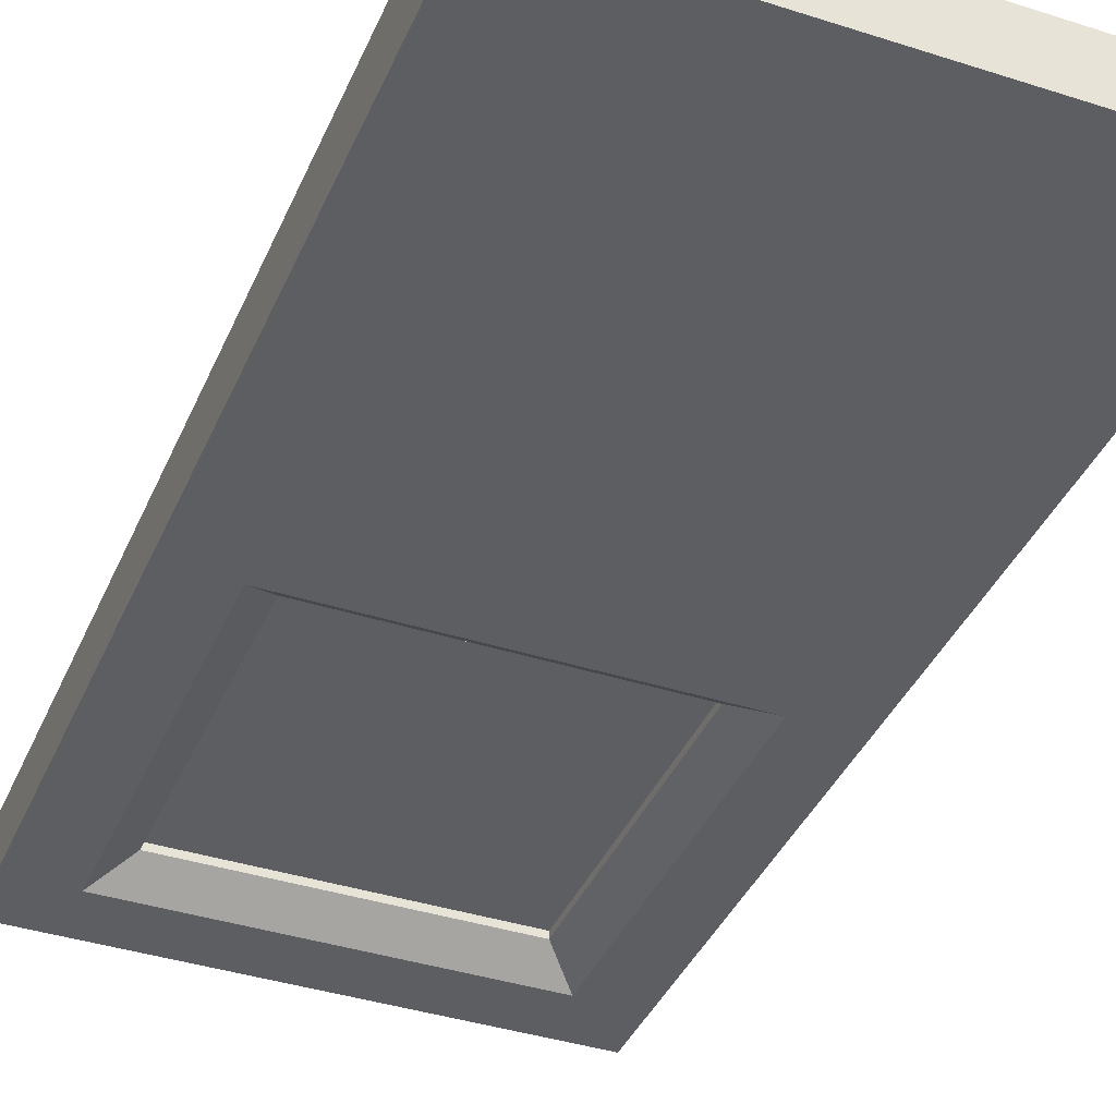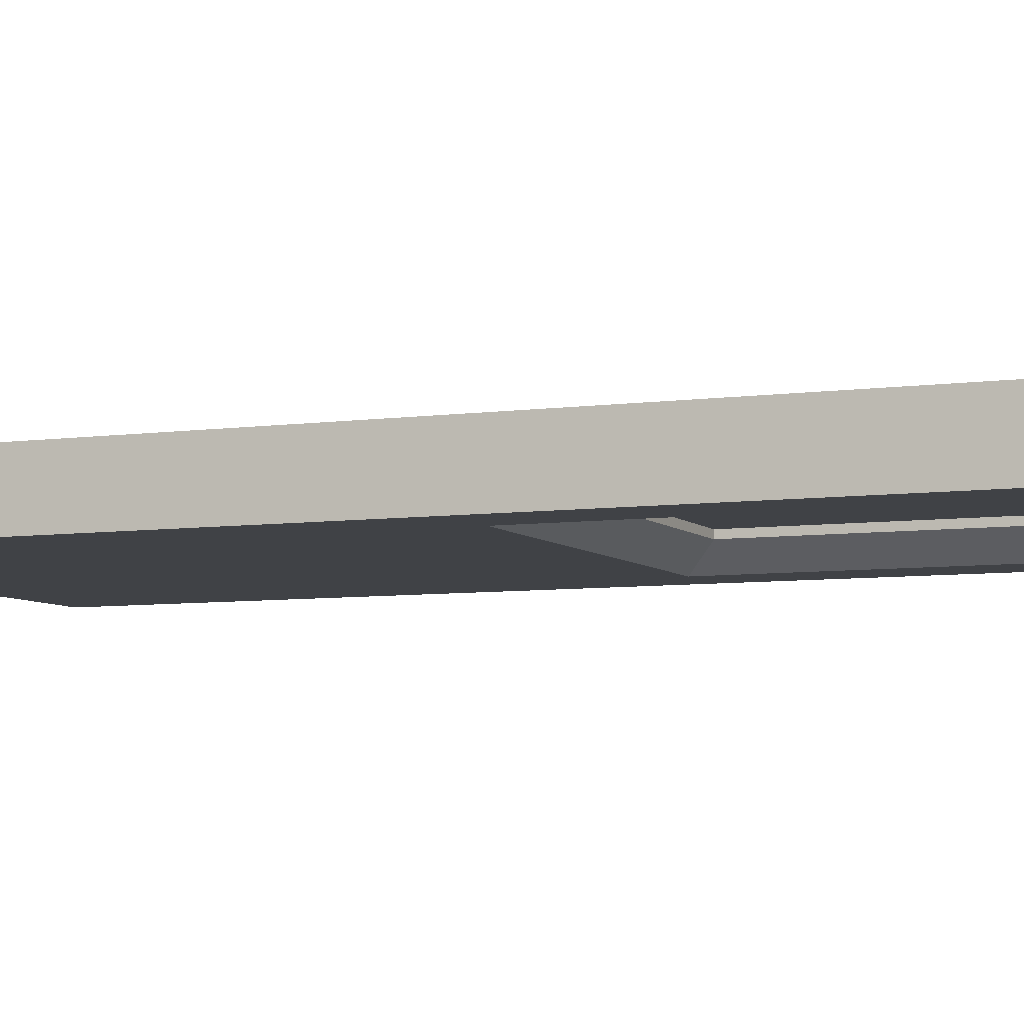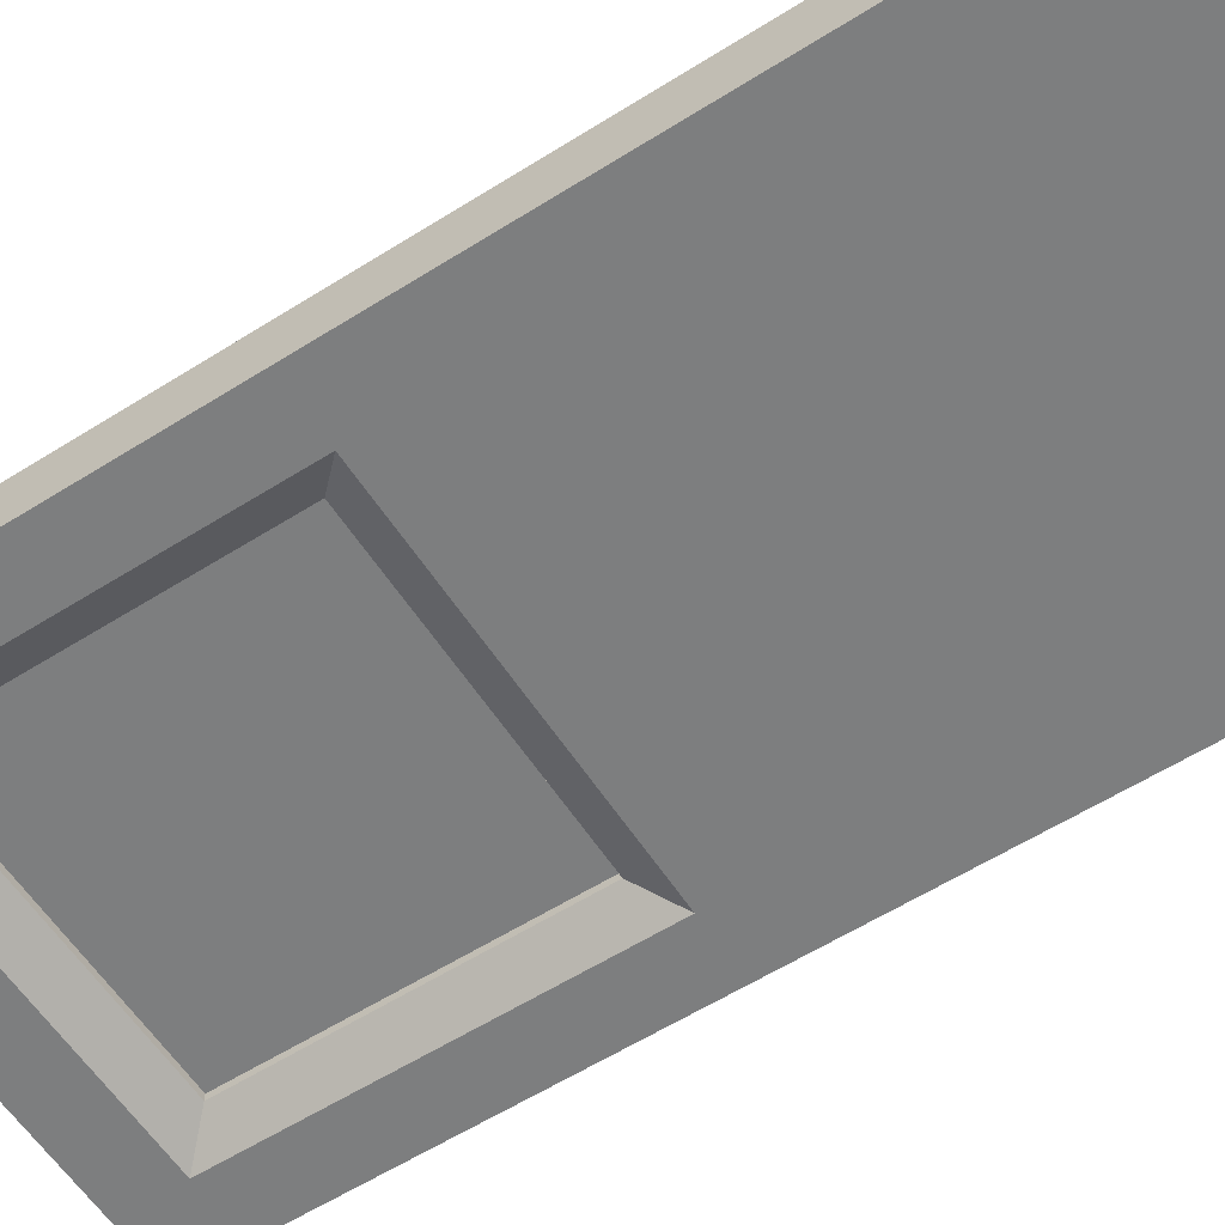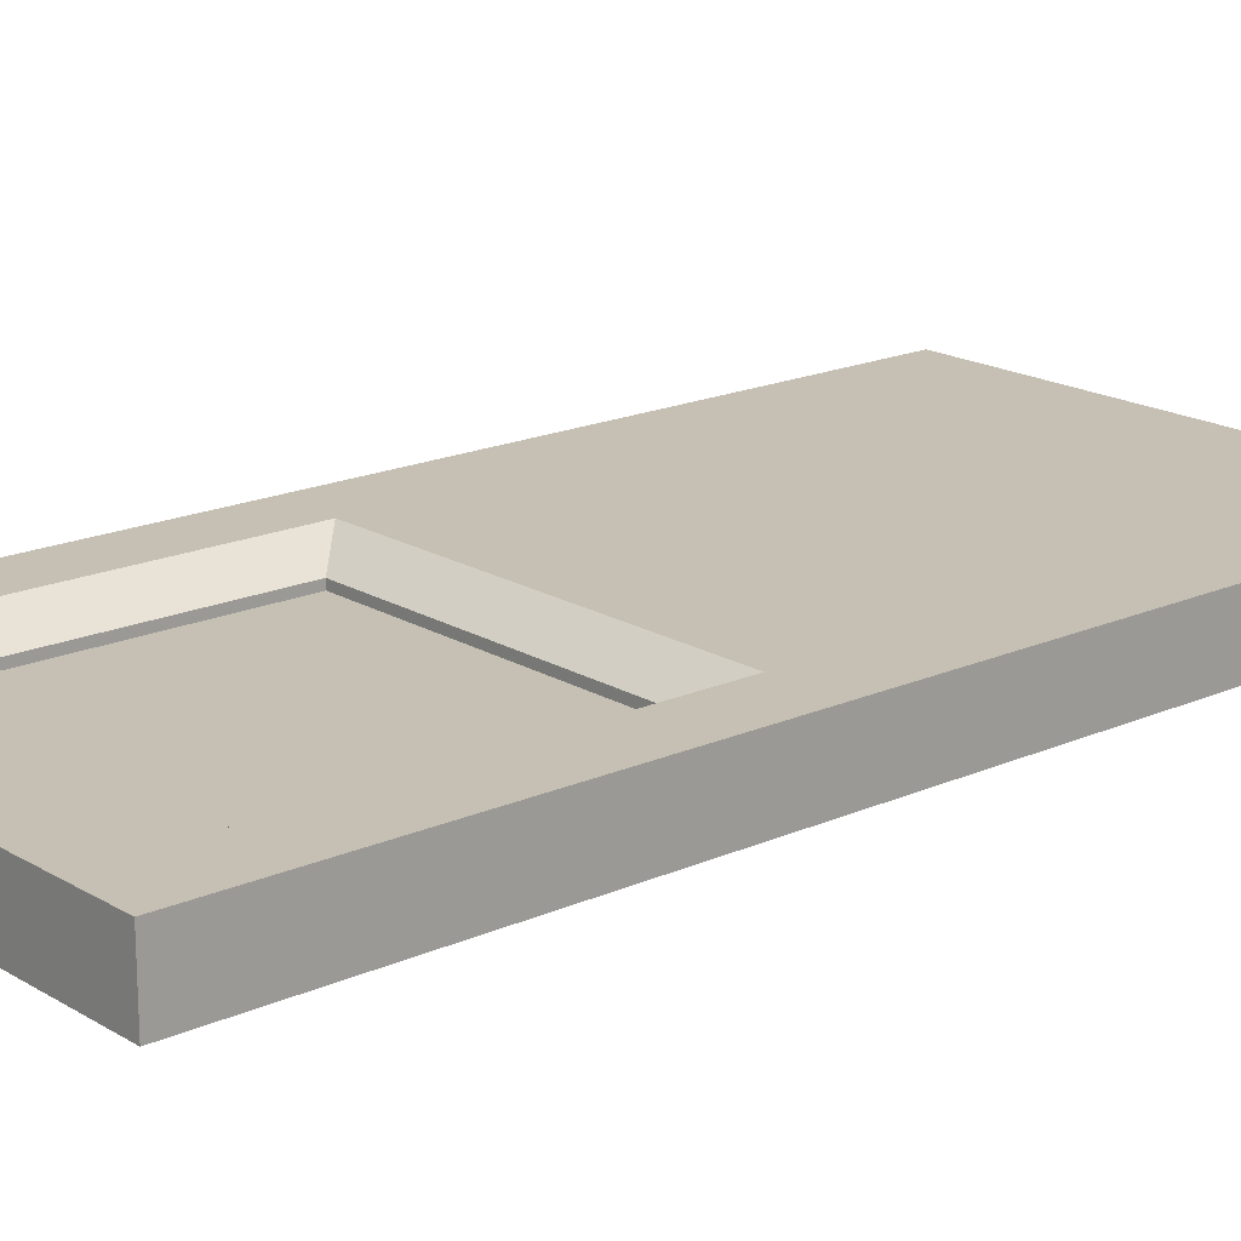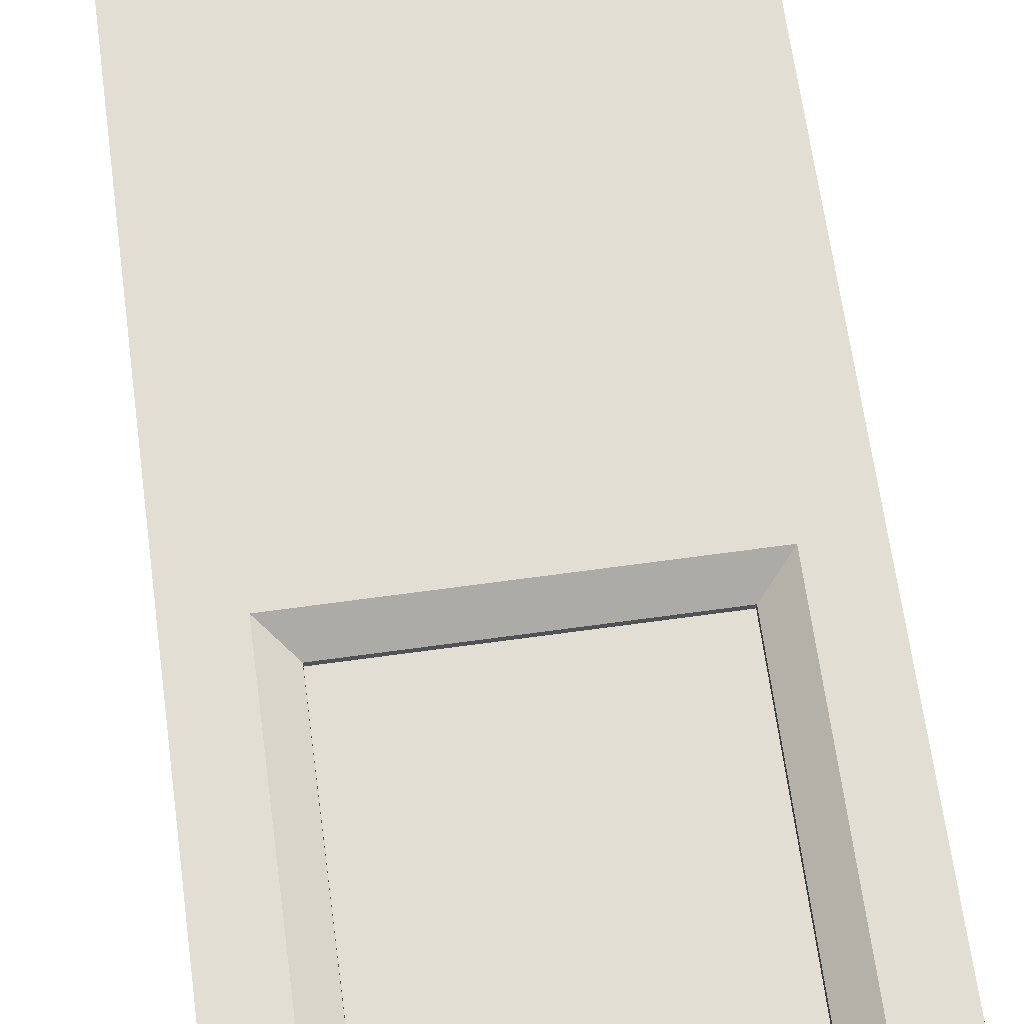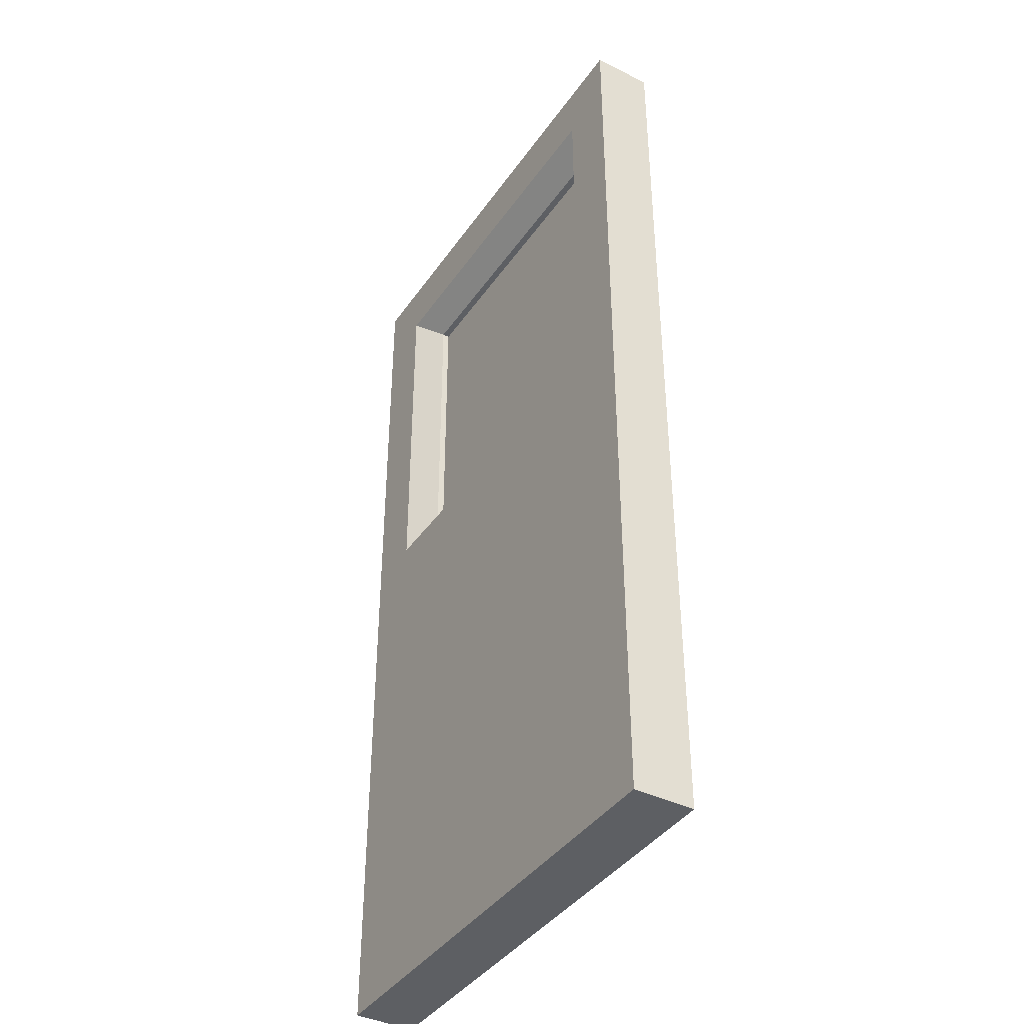
<metadata>
{"format":"obj","ext":"obj","renderer":"f3d","projection":"perspective","resolution":1024,"background":"white","views":[{"elev":-39.1,"azim":-21.9,"up":"+Z"},{"elev":-6.5,"azim":113.0,"up":"+Z"},{"elev":-59.3,"azim":-57.1,"up":"+Z"},{"elev":18.1,"azim":-130.9,"up":"+Z"},{"elev":67.3,"azim":172.2,"up":"+Z"},{"elev":-40.1,"azim":-121.3,"up":"+Y"}]}
</metadata>
<code>
o Cylinder_Cylinder_door
v -0.375 1.375 -0.5
v 0.5 -0.5 -0.5
v -0.5 -0.5 -0.5
v -0.375 0.625 -0.5
v -0.5 1.5 -0.5
v 0.5 1.5 -0.5
v -0.5 -0.5 -0.375
v 0.5 -0.5 -0.375
v 0.5 1.5 -0.375
v -0.5 1.5 -0.375
v 0.375 0.625 -0.375
v -0.3125 0.6875 -0.4219
v 0.3125 1.312 -0.4219
v 0.375 1.375 -0.5
v 0.375 1.375 -0.375
v -0.375 1.375 -0.375
v -0.3125 1.312 -0.4531
v -0.3125 1.312 -0.4219
v 0.375 0.625 -0.5
v 0.3125 0.6875 -0.4219
v 0.3125 0.6875 -0.4531
v -0.375 0.625 -0.375
v -0.3125 0.6875 -0.4531
v 0.3125 1.312 -0.4531
v 0.3125 0.6875 -0.4385
v -0.3125 1.312 -0.4385
v 0.3125 1.312 -0.4385
v -0.3125 0.6875 -0.4385
v 0.3125 0.6875 -0.4375
v -0.3125 1.312 -0.4375
v 0.3125 1.312 -0.4375
v -0.3125 0.6875 -0.4375
f 11 22 7 8
f 4 19 2 3
f 2 19 14 6
f 3 5 1 4
f 5 6 14 1
f 15 11 8 9
f 10 16 15 9
f 16 10 7 22
f 2 8 7 3
f 6 5 10 9
f 5 3 7 10
f 2 6 9 8
f 24 13 18 17
f 13 15 16 18
f 24 21 20 13
f 12 22 11 20
f 14 24 13 15
f 20 11 15 13
f 17 1 16 18
f 23 12 20 21
f 14 19 21 24
f 21 19 4 23
f 16 22 12 18
f 23 4 1 17
f 14 24 17 1
f 27 25 28 26
f 30 32 29 31
f 17 18 12 23

</code>
